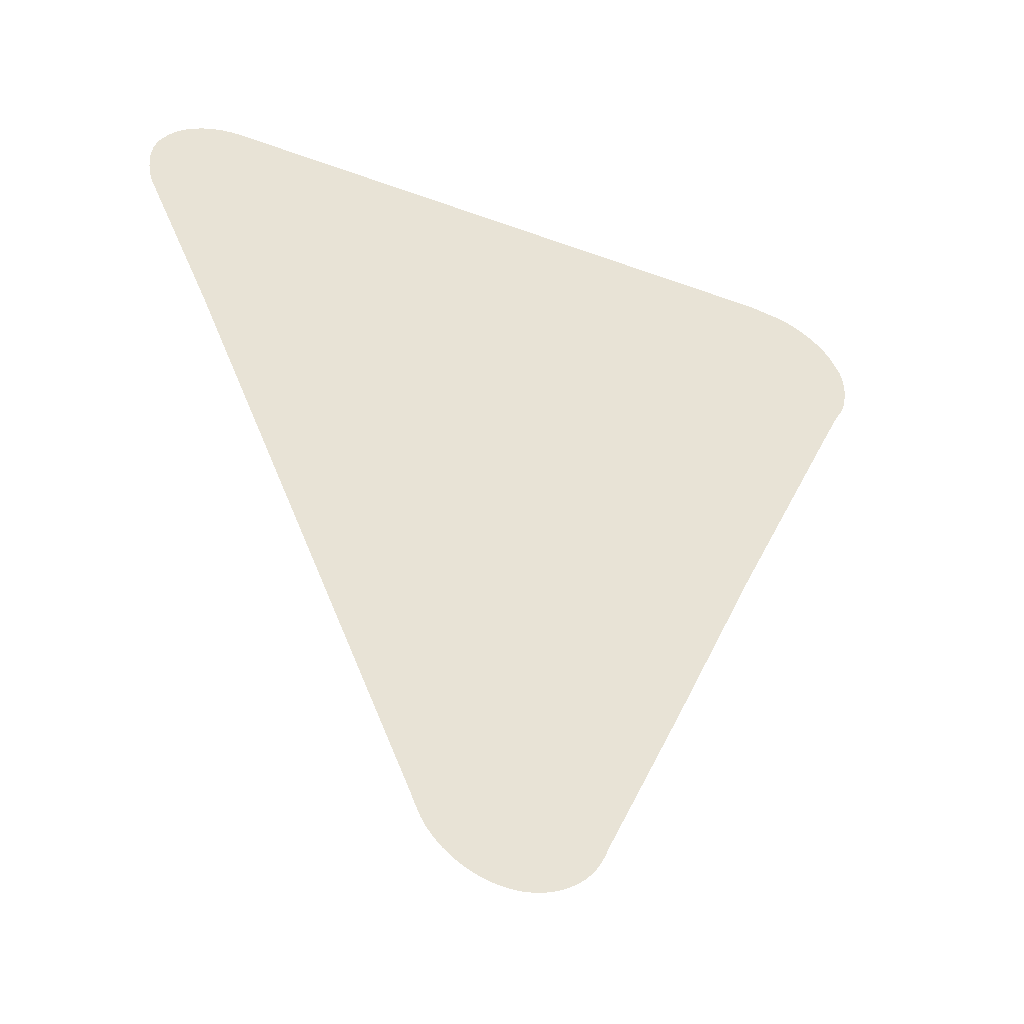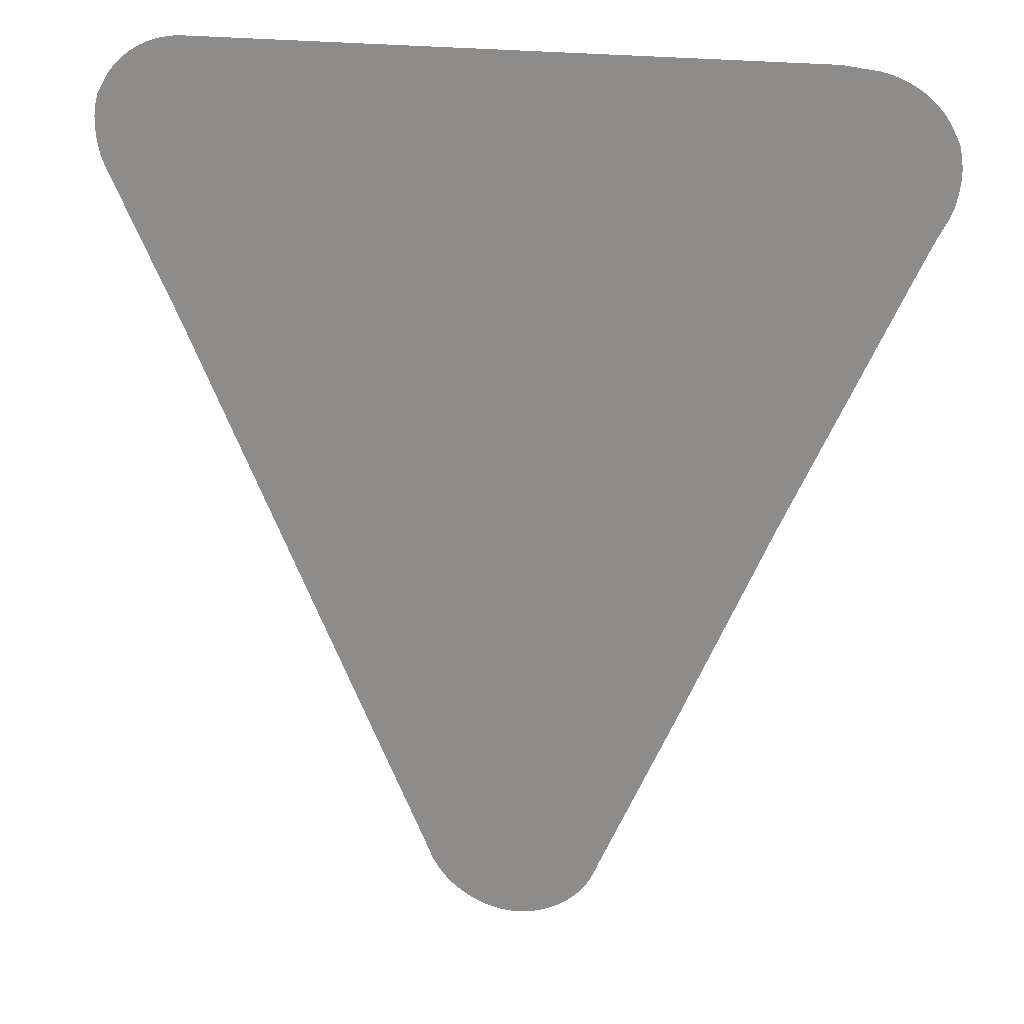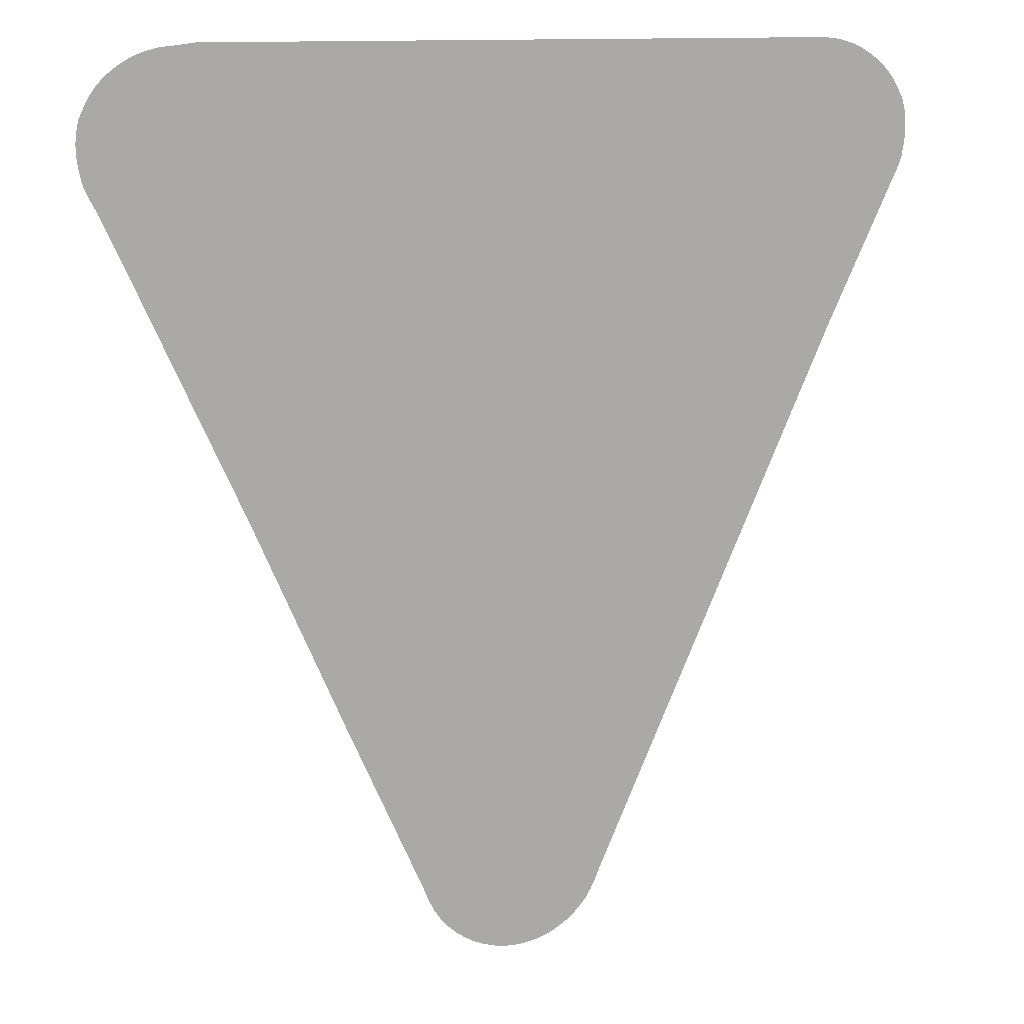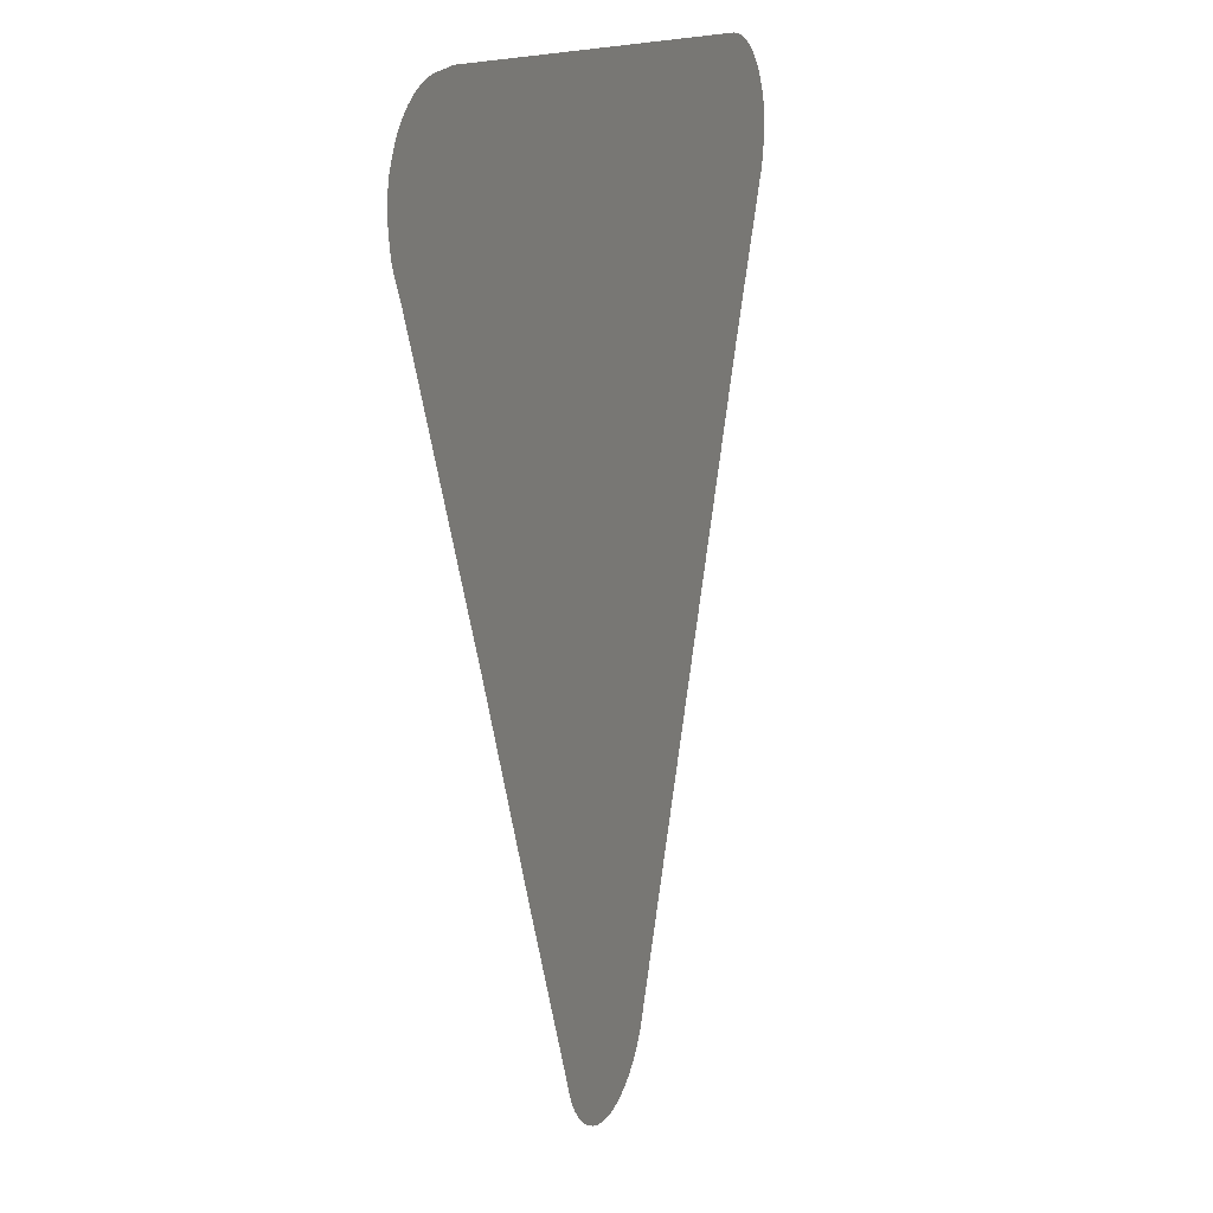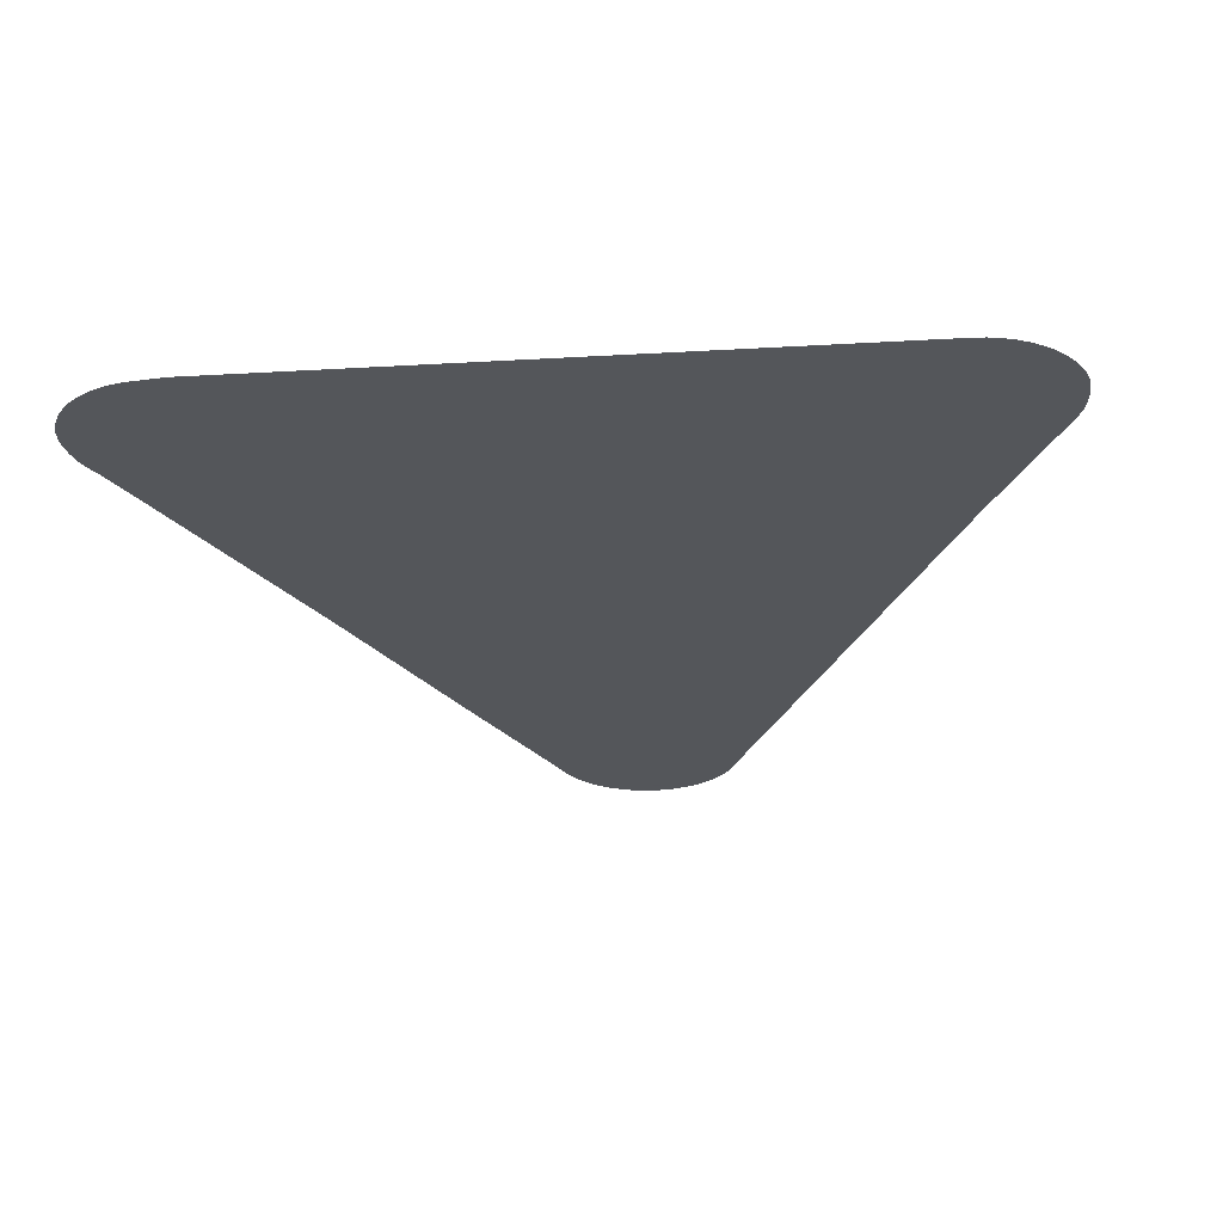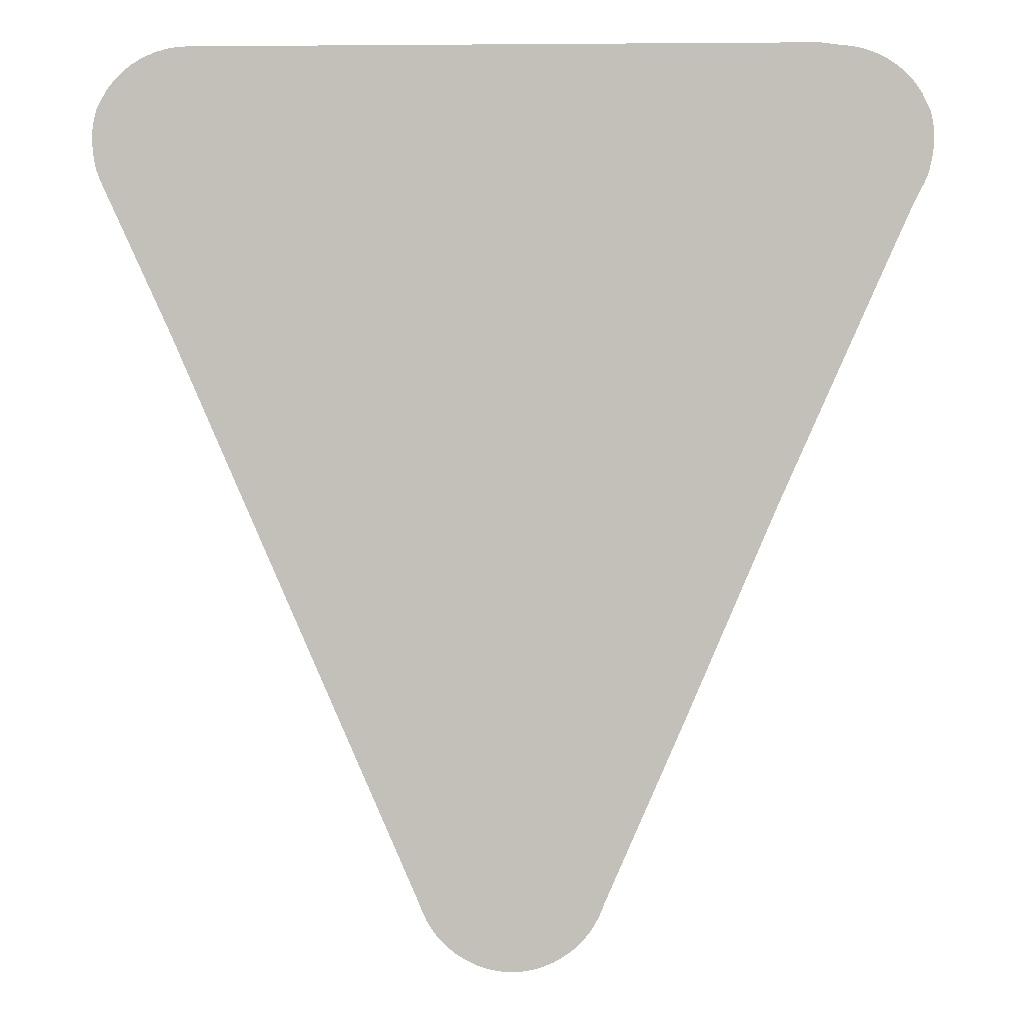
<metadata>
{"format":"obj","ext":"obj","renderer":"f3d","projection":"perspective","resolution":1024,"background":"white","views":[{"elev":-45.6,"azim":-23.1,"up":"+Y"},{"elev":22.9,"azim":13.0,"up":"+Y"},{"elev":13.4,"azim":162.7,"up":"+Y"},{"elev":13.8,"azim":110.9,"up":"+Y"},{"elev":-25.1,"azim":-174.3,"up":"+Z"},{"elev":2.8,"azim":0.9,"up":"+Y"}]}
</metadata>
<code>
v -47.23 18.05 64.58
v -47.38 18.08 64.58
v -47.52 18.13 64.58
v -47.65 18.2 64.58
v -47.77 18.27 64.58
v -47.89 18.37 64.58
v -47.99 18.47 64.58
v -48.08 18.58 64.58
v -48.15 18.71 64.58
v -48.23 18.88 64.58
v -48.27 18.99 64.58
v -51.36 26.16 64.58
v -52.27 28.16 64.58
v -52.32 28.29 64.58
v -52.32 28.29 64.58
v -52.34 28.47 64.58
v -52.36 28.61 64.58
v -52.35 28.76 64.58
v -52.33 28.9 64.58
v -52.29 29.04 64.58
v -52.24 29.14 64.58
v -52.24 29.15 64.58
v -52.16 29.28 64.58
v -52.07 29.39 64.58
v -51.97 29.5 64.58
v -51.85 29.59 64.58
v -51.72 29.67 64.58
v -51.58 29.73 64.58
v -51.44 29.78 64.58
v -51.29 29.8 64.58
v -51.15 29.81 64.58
v -43.19 29.85 64.58
v -42.91 29.81 64.58
v -42.89 29.81 64.58
v -42.75 29.8 64.58
v -42.6 29.76 64.58
v -42.46 29.71 64.58
v -42.33 29.64 64.58
v -42.21 29.56 64.58
v -42.09 29.46 64.58
v -41.99 29.35 64.58
v -41.91 29.22 64.58
v -41.84 29.09 64.58
v -41.84 29.09 64.58
v -41.79 28.98 64.58
v -41.76 28.84 64.58
v -41.75 28.7 64.58
v -41.75 28.55 64.58
v -41.77 28.41 64.58
v -41.81 28.24 64.58
v -41.81 28.23 64.58
v -41.86 28.1 64.58
v -41.86 28.1 64.58
v -41.97 27.88 64.58
v -42.2 27.37 64.58
v -43.7 24 64.58
v -44.85 21.28 64.58
v -45.87 18.93 64.58
v -45.89 18.87 64.58
v -45.93 18.79 64.58
v -45.99 18.66 64.58
v -46.07 18.54 64.58
v -46.17 18.43 64.58
v -46.27 18.33 64.58
v -46.39 18.24 64.58
v -46.52 18.17 64.58
v -46.65 18.11 64.58
v -46.8 18.07 64.58
v -46.94 18.04 64.58
v -47.09 18.04 64.58
f 2 67 3
f 64 63 60
f 5 65 64
f 9 60 10
f 9 7 6
f 9 8 7
f 10 60 58
f 9 6 60
f 59 58 60
f 10 58 11
f 49 37 36
f 15 14 13
f 16 15 13
f 21 19 18
f 21 20 19
f 17 21 18
f 17 16 21
f 21 24 23
f 22 21 23
f 21 25 24
f 21 16 25
f 25 16 26
f 26 16 27
f 27 16 28
f 28 16 29
f 29 31 30
f 29 16 31
f 31 16 13
f 12 31 13
f 12 32 31
f 40 44 41
f 40 49 44
f 33 35 34
f 33 36 35
f 44 43 42
f 41 44 42
f 49 48 44
f 44 48 47
f 46 44 47
f 39 49 40
f 44 46 45
f 39 38 49
f 49 38 37
f 33 49 36
f 52 50 49
f 52 51 50
f 53 52 49
f 33 53 49
f 33 54 53
f 33 32 54
f 54 32 55
f 56 32 12
f 57 56 12
f 55 32 56
f 11 57 12
f 11 58 57
f 60 63 62
f 61 60 62
f 6 64 60
f 6 5 64
f 5 4 65
f 65 4 66
f 66 4 3
f 67 66 3
f 68 67 2
f 1 68 2
f 1 69 68
f 1 70 69

</code>
